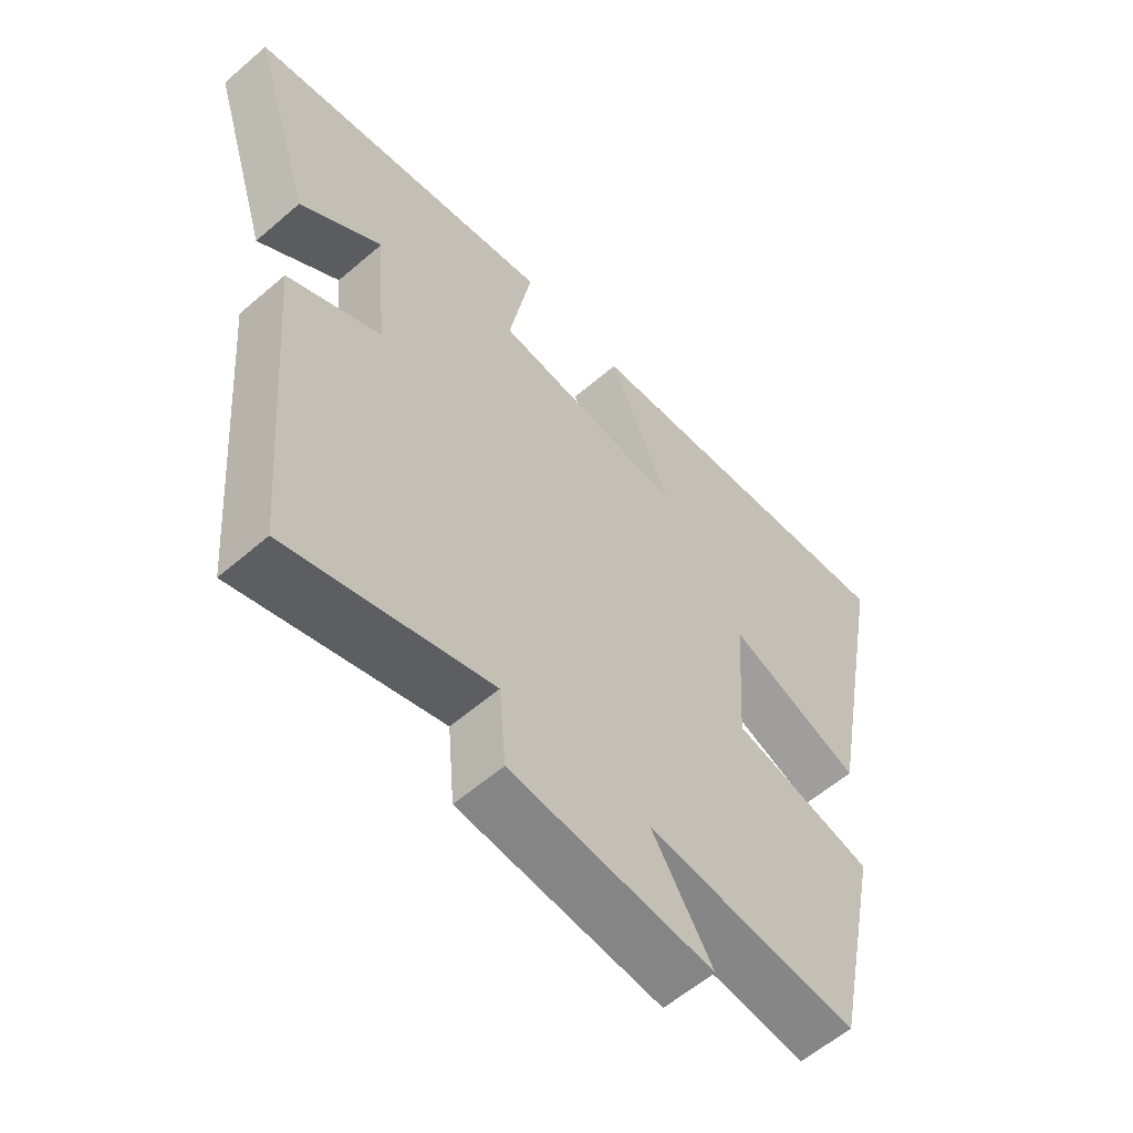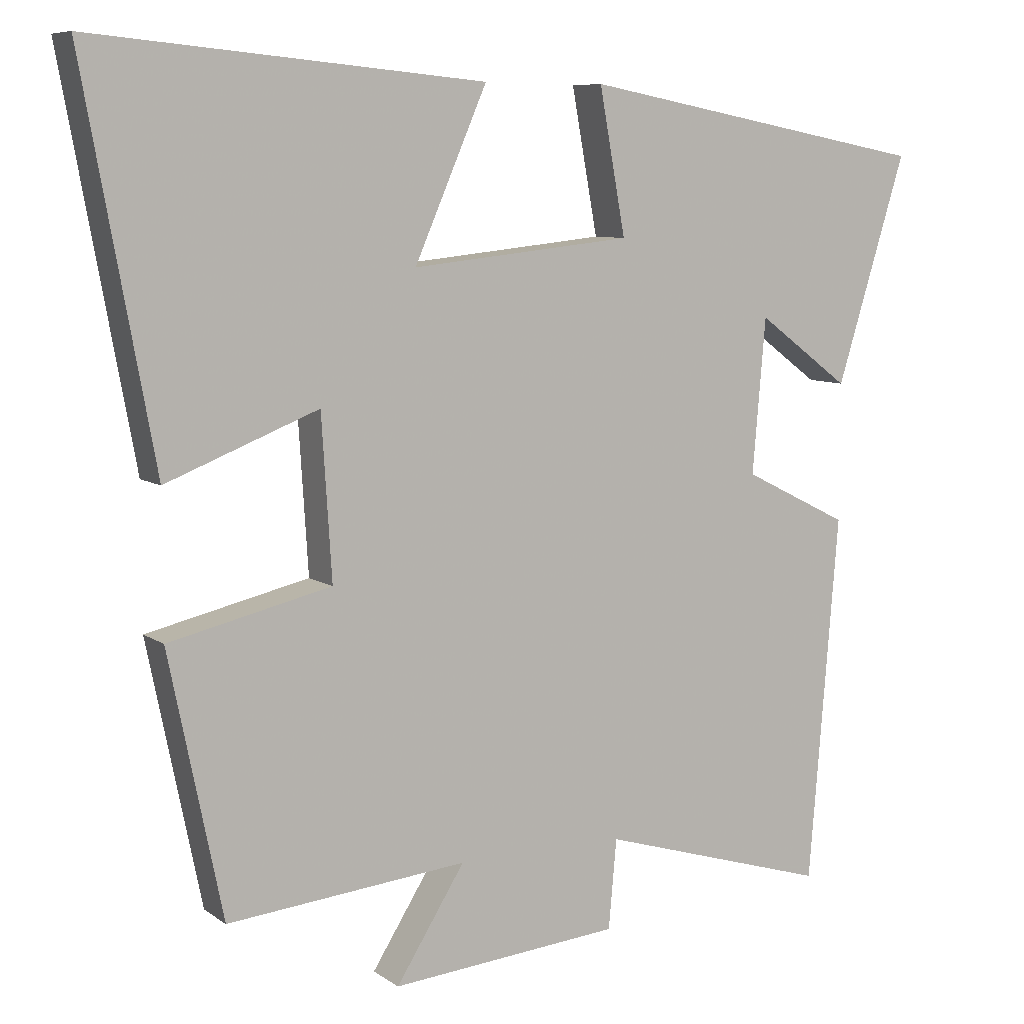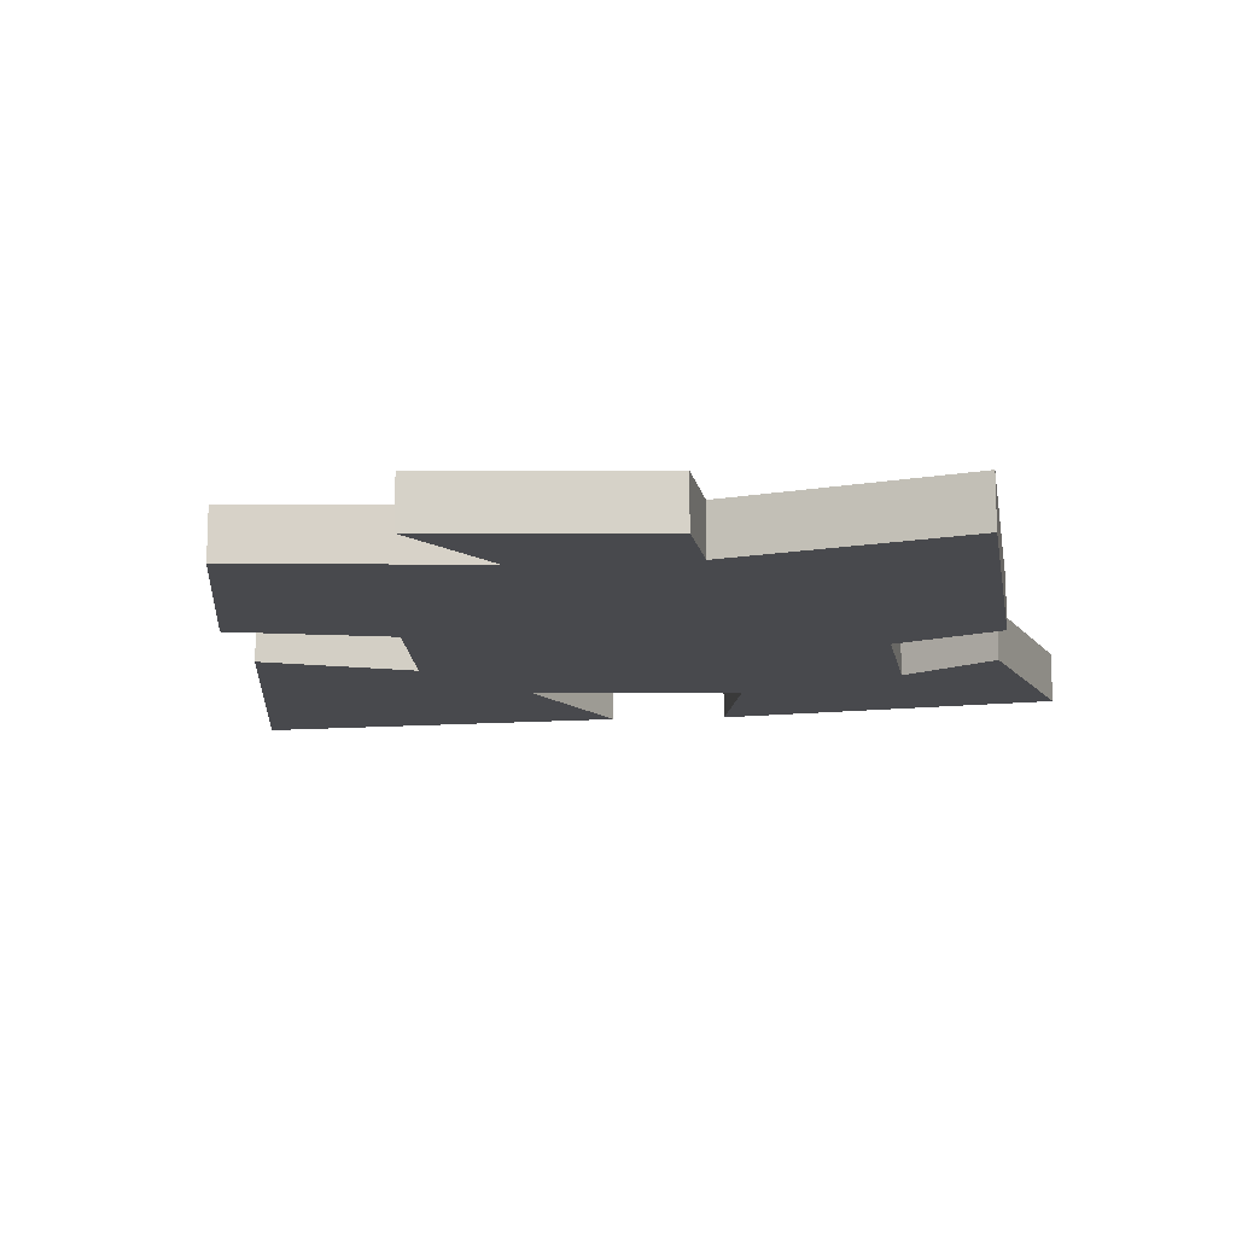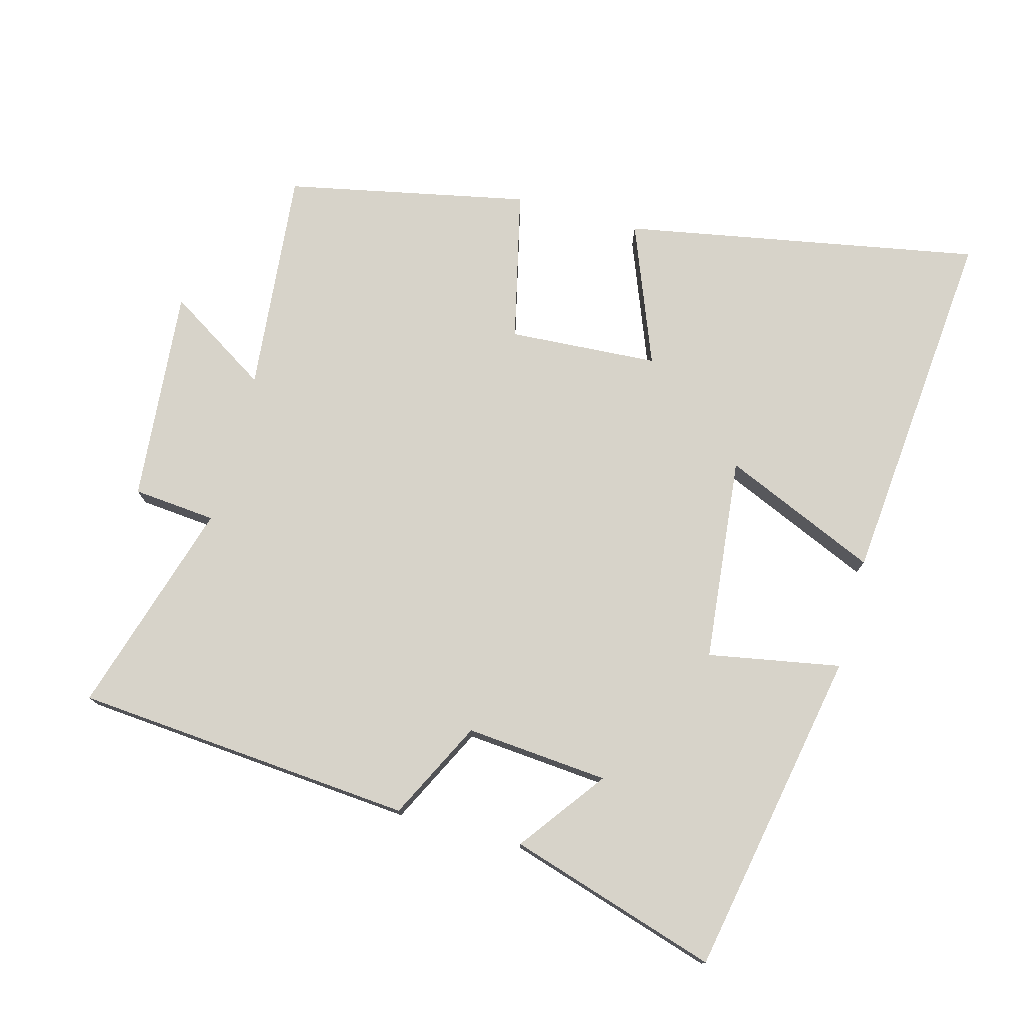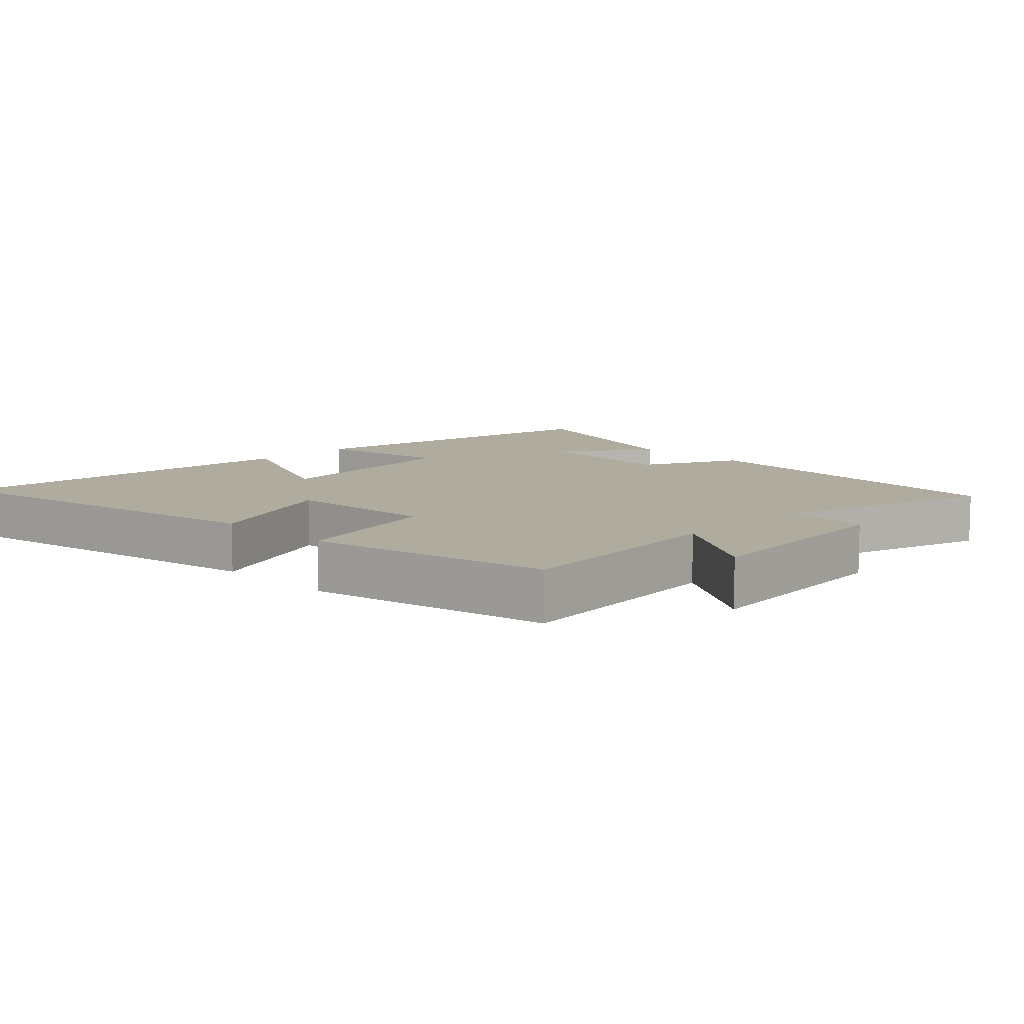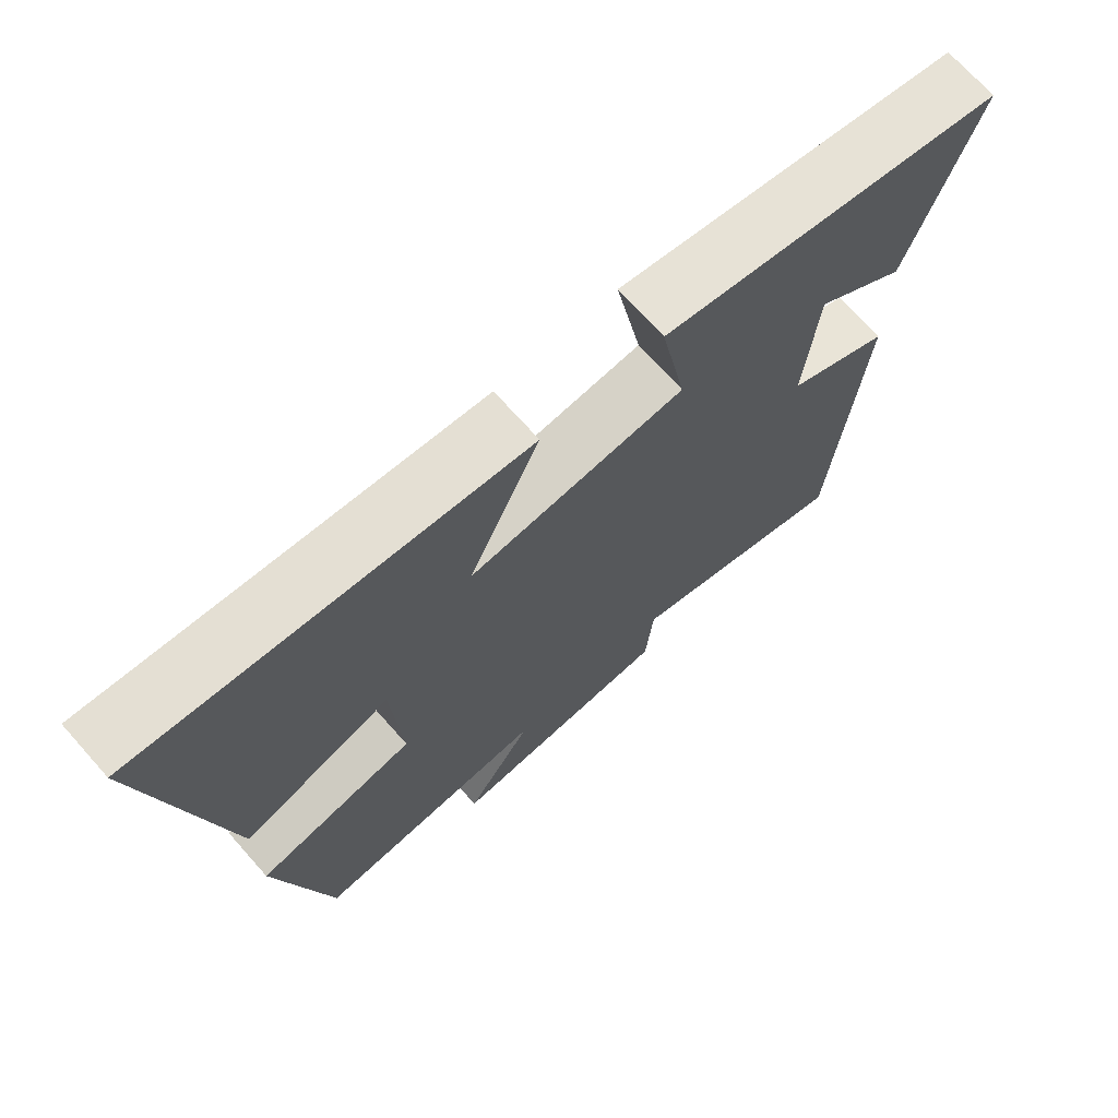
<metadata>
{"format":"obj","ext":"obj","renderer":"f3d","projection":"perspective","resolution":1024,"background":"white","views":[{"elev":-58.6,"azim":-48.3,"up":"+Z"},{"elev":7.9,"azim":150.7,"up":"+Z"},{"elev":-12.5,"azim":-174.8,"up":"+Y"},{"elev":76.3,"azim":-74.8,"up":"+Y"},{"elev":9.7,"azim":134.9,"up":"+Y"},{"elev":71.0,"azim":138.3,"up":"+Z"}]}
</metadata>
<code>
v -0.596 0.07 0.409
v -0.11 0.07 0.5
v -0.146 0.07 0.303
v 0.158 0.07 0.271
v 0.058 0.07 0.5
v 0.598 0.07 0.549
v 0.5 0.07 0.019
v 0.29 0.07 0.101
v 0.276 0.07 -0.121
v 0.5 0.07 -0.173
v 0.426 0.07 -0.532
v 0.094 0.07 -0.5
v 0.189 0.07 -0.651
v -0.129 0.07 -0.623
v -0.14 0.07 -0.5
v -0.459 0.07 -0.596
v -0.5 0.07 -0.092
v -0.354 0.07 -0.019
v -0.372 0.07 0.193
v -0.5 0.07 0.098
v -0.596 0 0.409
v -0.11 0 0.5
v -0.146 0 0.303
v 0.158 0 0.271
v 0.058 0 0.5
v 0.598 0 0.549
v 0.5 0 0.019
v 0.29 0 0.101
v 0.276 0 -0.121
v 0.5 0 -0.173
v 0.426 0 -0.532
v 0.094 0 -0.5
v 0.189 0 -0.651
v -0.129 0 -0.623
v -0.14 0 -0.5
v -0.459 0 -0.596
v -0.5 0 -0.092
v -0.354 0 -0.019
v -0.372 0 0.193
v -0.5 0 0.098
f 19 20 1 2
f 18 19 2 3
f 15 16 17 18
f 15 18 3 4
f 12 13 14 15
f 12 15 4
f 9 10 11 12
f 8 9 12 4
f 6 7 8
f 4 5 6 8
f 22 21 40 39
f 23 22 39 38
f 38 37 36 35
f 24 23 38 35
f 35 34 33 32
f 24 35 32
f 32 31 30 29
f 24 32 29 28
f 28 27 26
f 28 26 25 24
f 1 21 22 2
f 2 22 23 3
f 3 23 24 4
f 4 24 25 5
f 5 25 26 6
f 6 26 27 7
f 7 27 28 8
f 8 28 29 9
f 9 29 30 10
f 10 30 31 11
f 11 31 32 12
f 12 32 33 13
f 13 33 34 14
f 14 34 35 15
f 15 35 36 16
f 16 36 37 17
f 17 37 38 18
f 18 38 39 19
f 19 39 40 20
f 20 40 21 1

</code>
